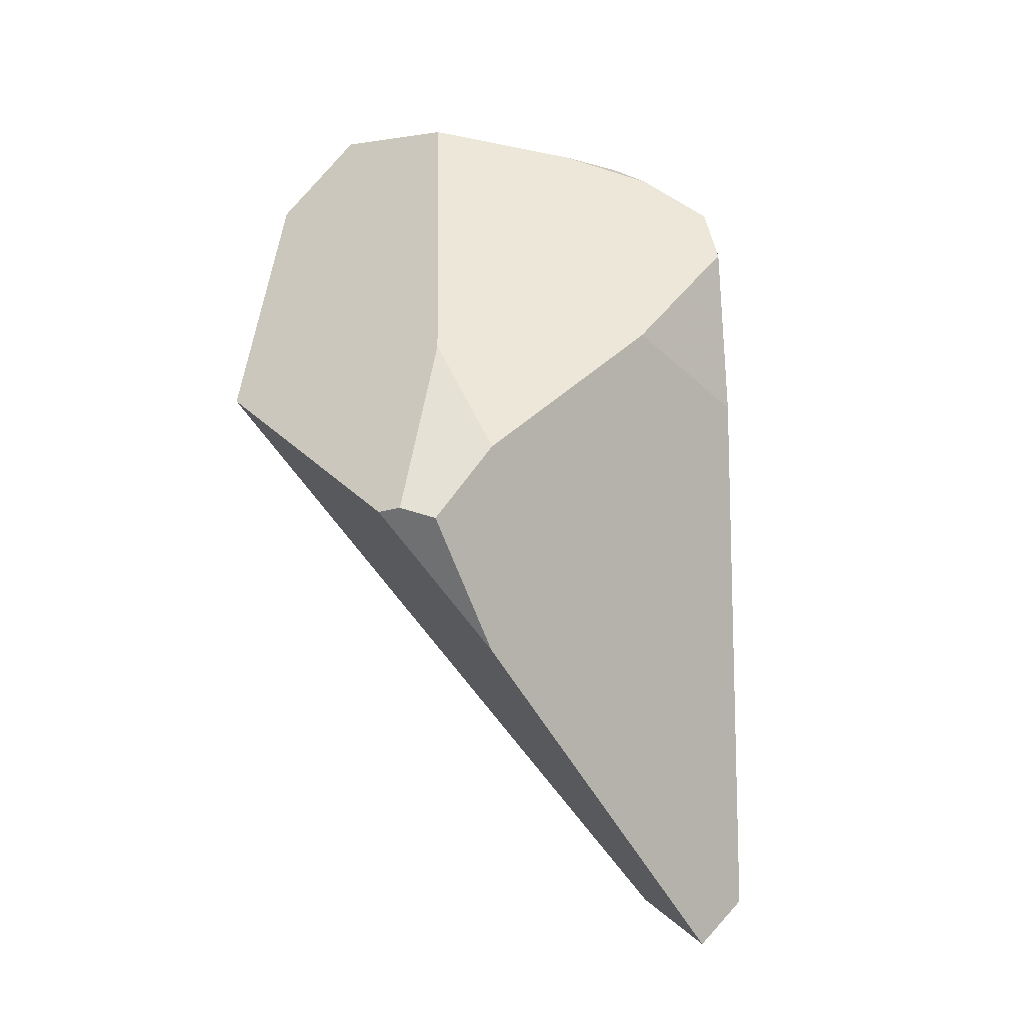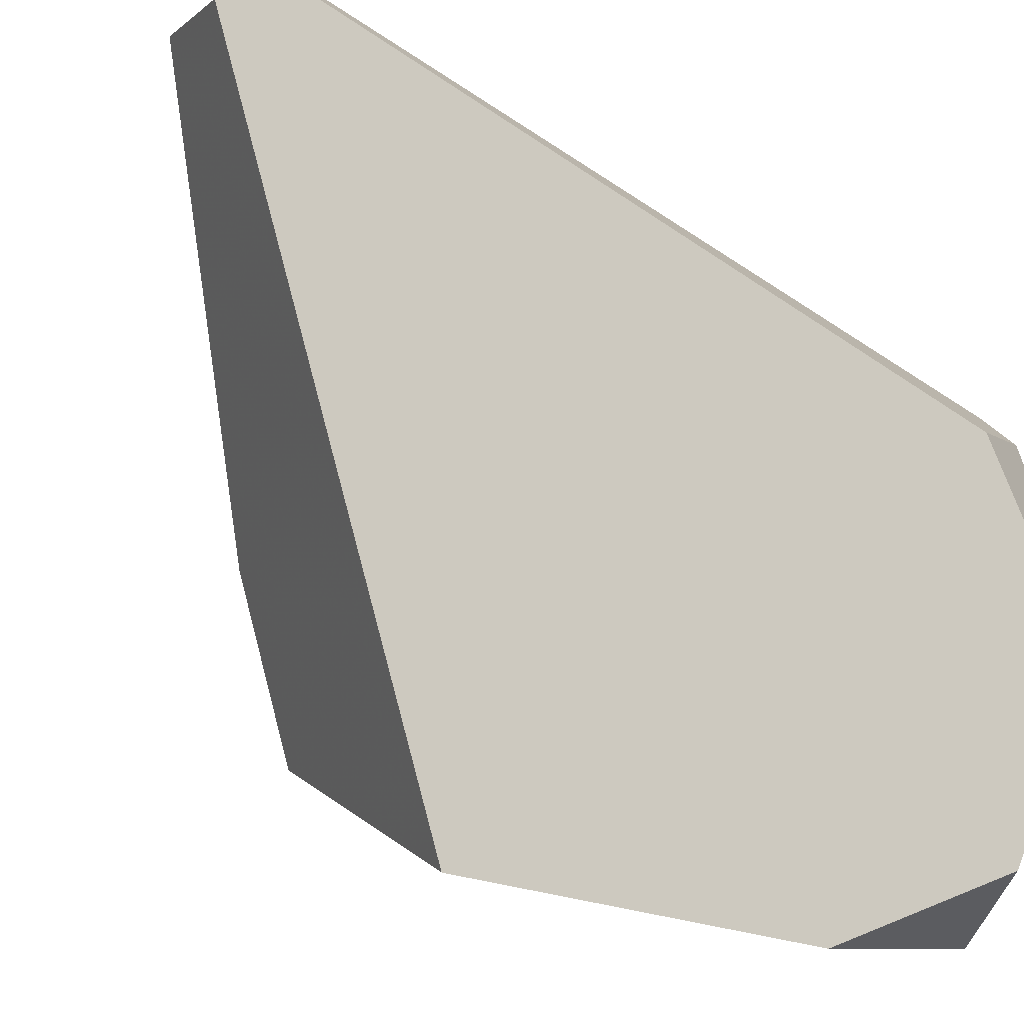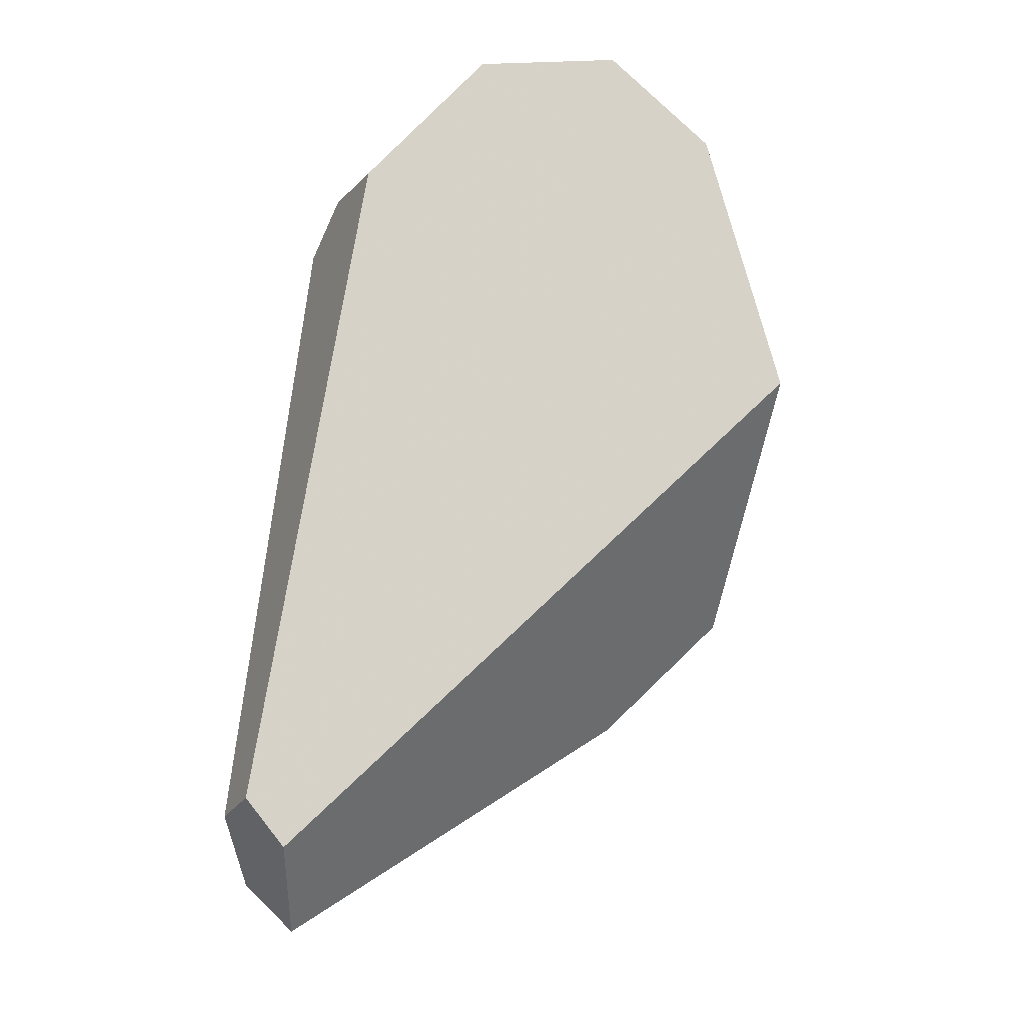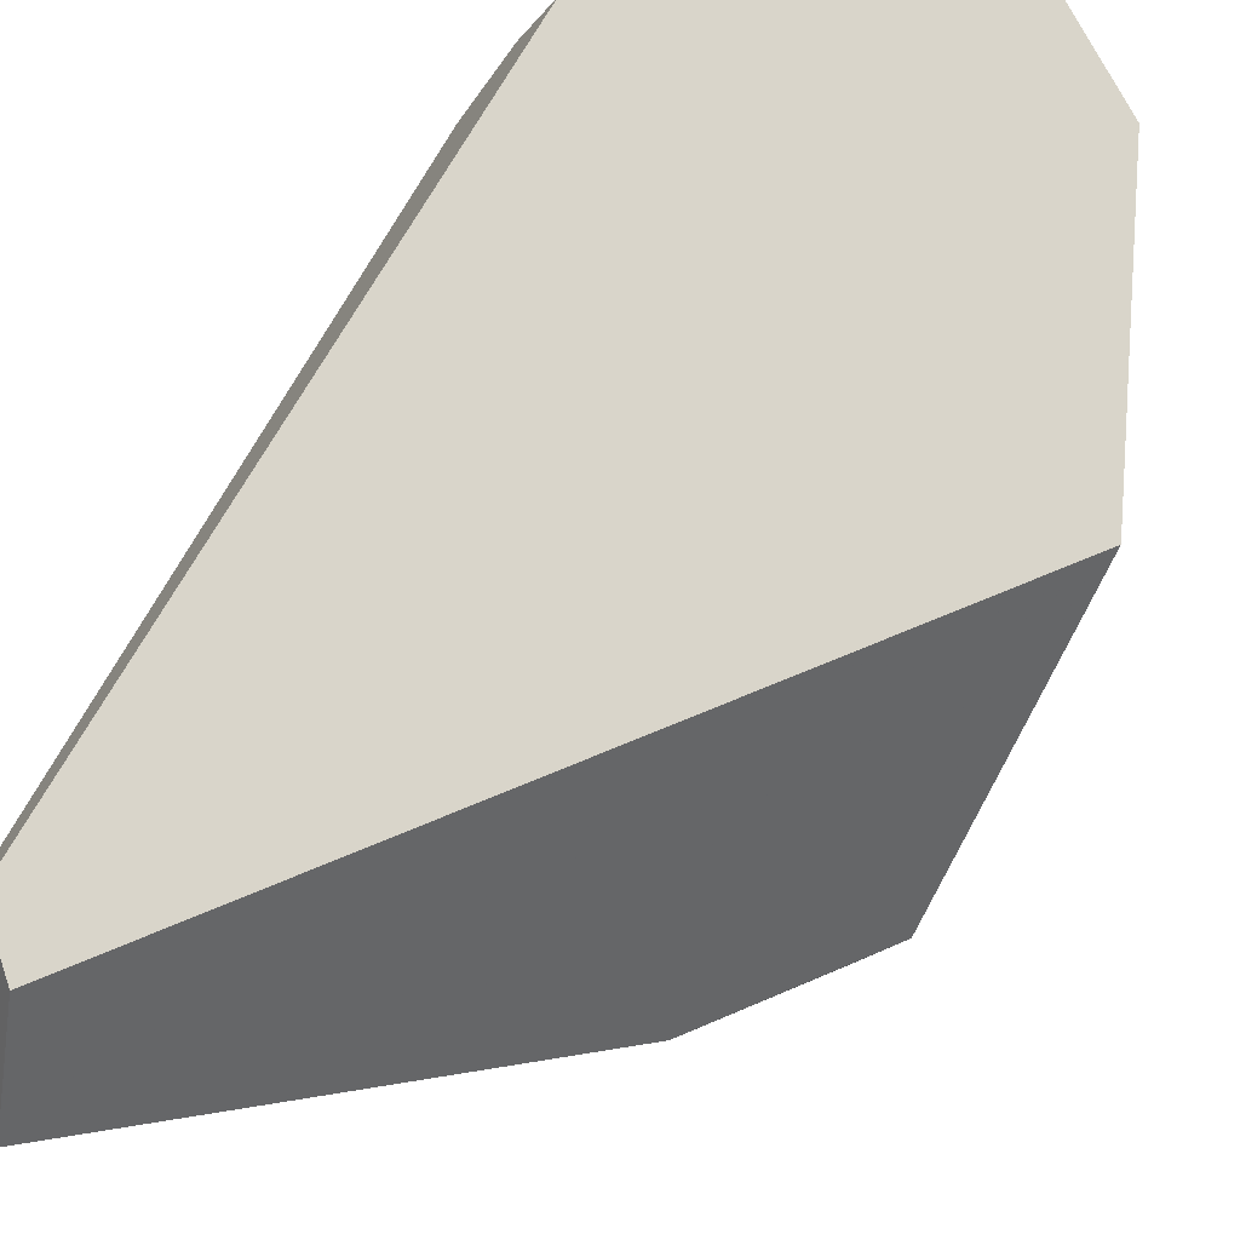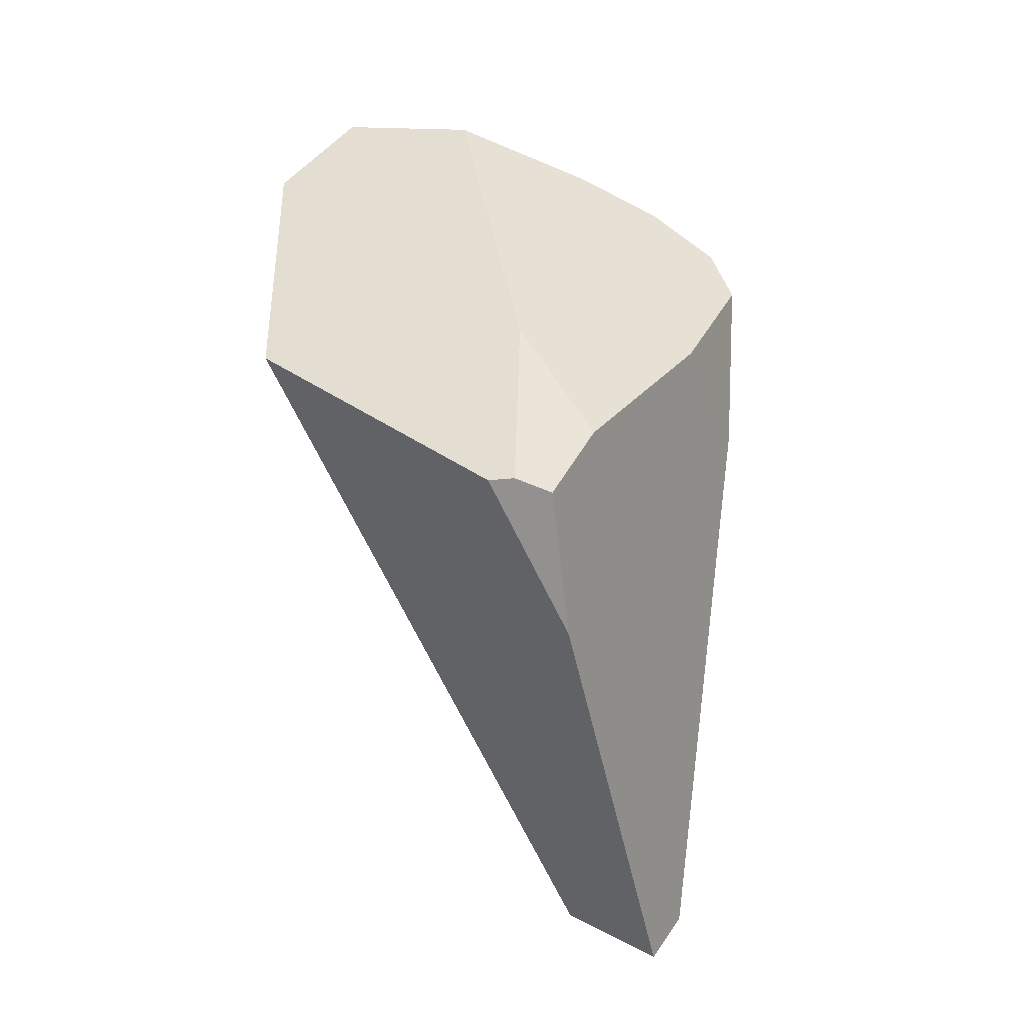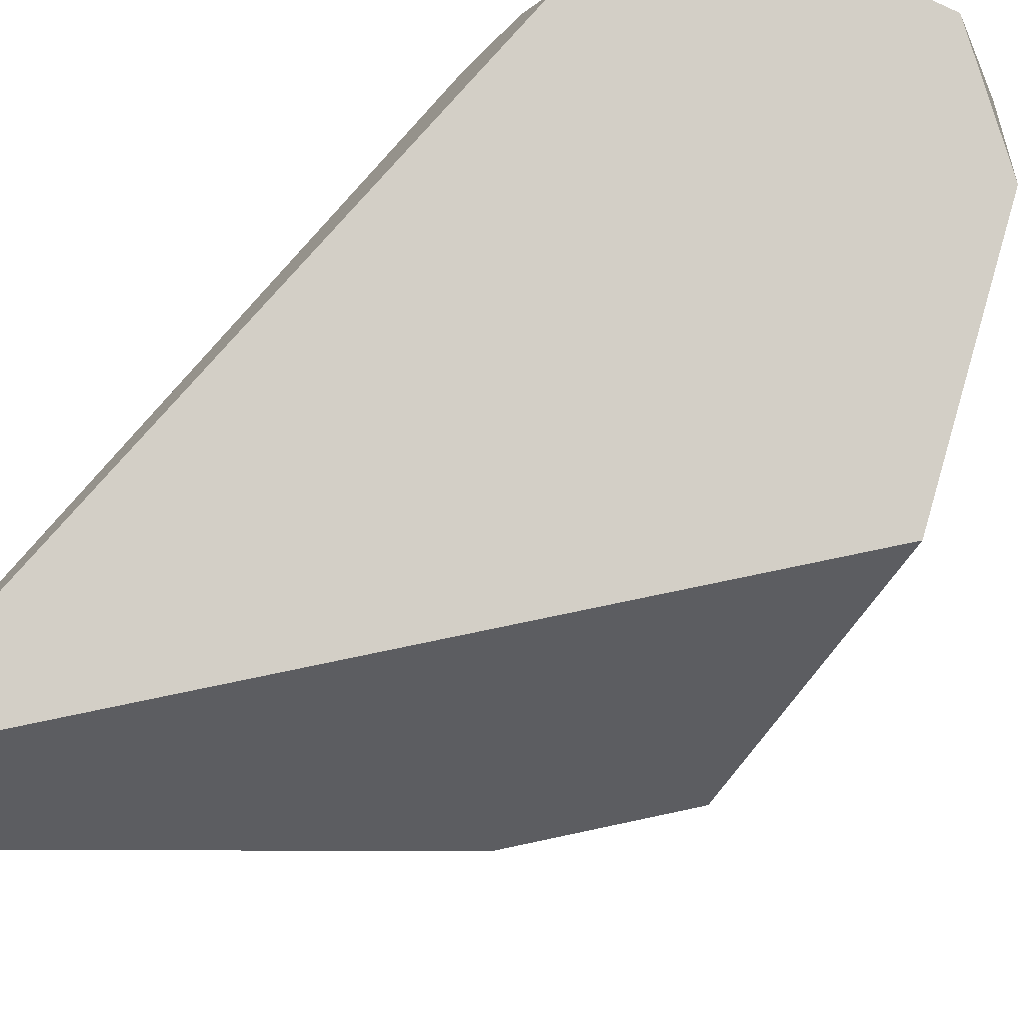
<metadata>
{"format":"obj","ext":"obj","renderer":"f3d","projection":"perspective","resolution":1024,"background":"white","views":[{"elev":-16.2,"azim":-28.3,"up":"+Z"},{"elev":70.7,"azim":-59.8,"up":"+Y"},{"elev":-24.0,"azim":179.5,"up":"+Z"},{"elev":61.4,"azim":-159.2,"up":"+Y"},{"elev":-20.5,"azim":-50.8,"up":"+Z"},{"elev":67.4,"azim":-147.4,"up":"+Y"}]}
</metadata>
<code>
v 4.341 14.23 -38.54
v 3.247 9.433 -42.04
v -3.665 -1.047 -8.33
v -5.432 -2.995 2.351
v -5.276 -1.117 6.197
v -0.00197 15.26 4.034
v 2.494 18.21 -38.4
v -2.013 19.14 6.462
v -4.616 25.05 5.137
v -22.18 23.76 15.94
v -29.06 21.39 10.24
v -34.14 17.14 -7.294
v -12.65 25.27 14.4
v 0 17.17 -41.41
v -25.17 18.19 15.73
v -9.119 21.29 13.21
v -9.665 3.833 10.94
v -13.22 5.118 11.77
v -21.67 9.86 13.96
v -25.82 1.102 -6.9
v -29.69 -1.555 -19.54
v -30.47 0 -19.53
v -27.96 -3.246 -20.42
v -24.19 -3.793 -15.19
v -12.52 -3.819 -5.31
v 0 9.556 -45.22
v -22.19 0 -27.81
v -8.415 1.906 9.507
o Cylinder_fracturepart19
f 6 5 4 3 2 1
f 5 28 18 19 20 24 25 4
f 15 19 18 17 16 13 10
f 14 12 11 10 13 9 7
f 7 9 8 6 1
f 14 26 27 22 12
f 3 25 24 23 27 26 2
f 23 24 20 21
f 23 21 22 27
f 12 22 21 20 19 15 11
f 2 26 14 7 1
f 9 13 16 8
f 11 15 10
f 6 8 16 17 28 5
f 17 18 28
f 25 3 4

</code>
